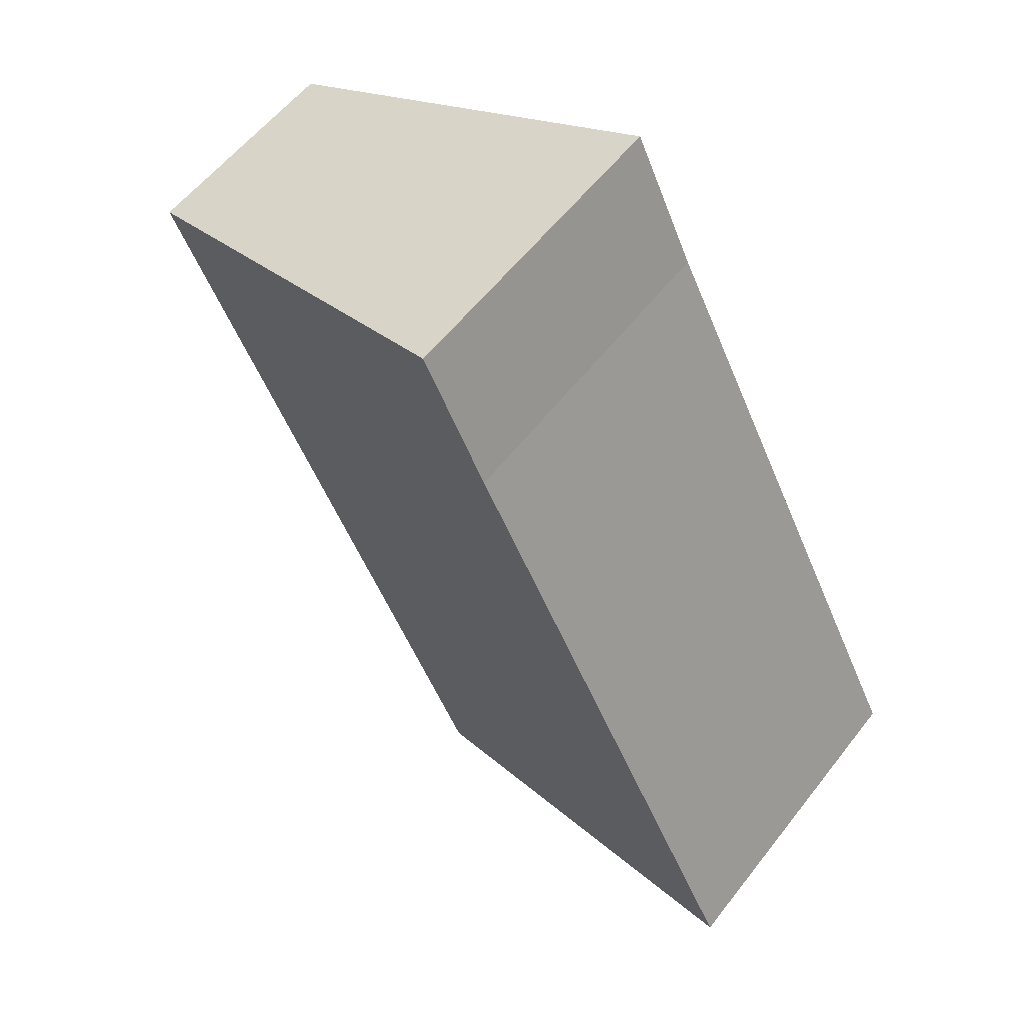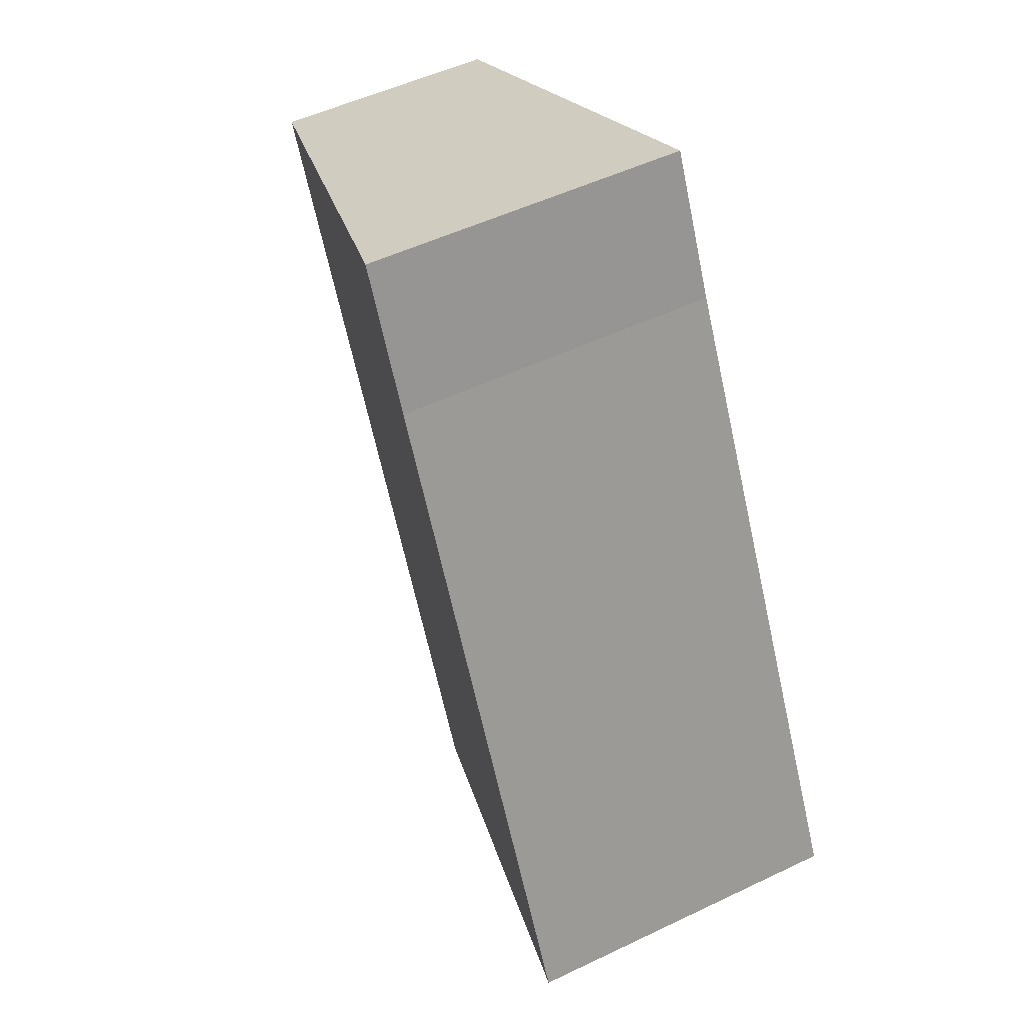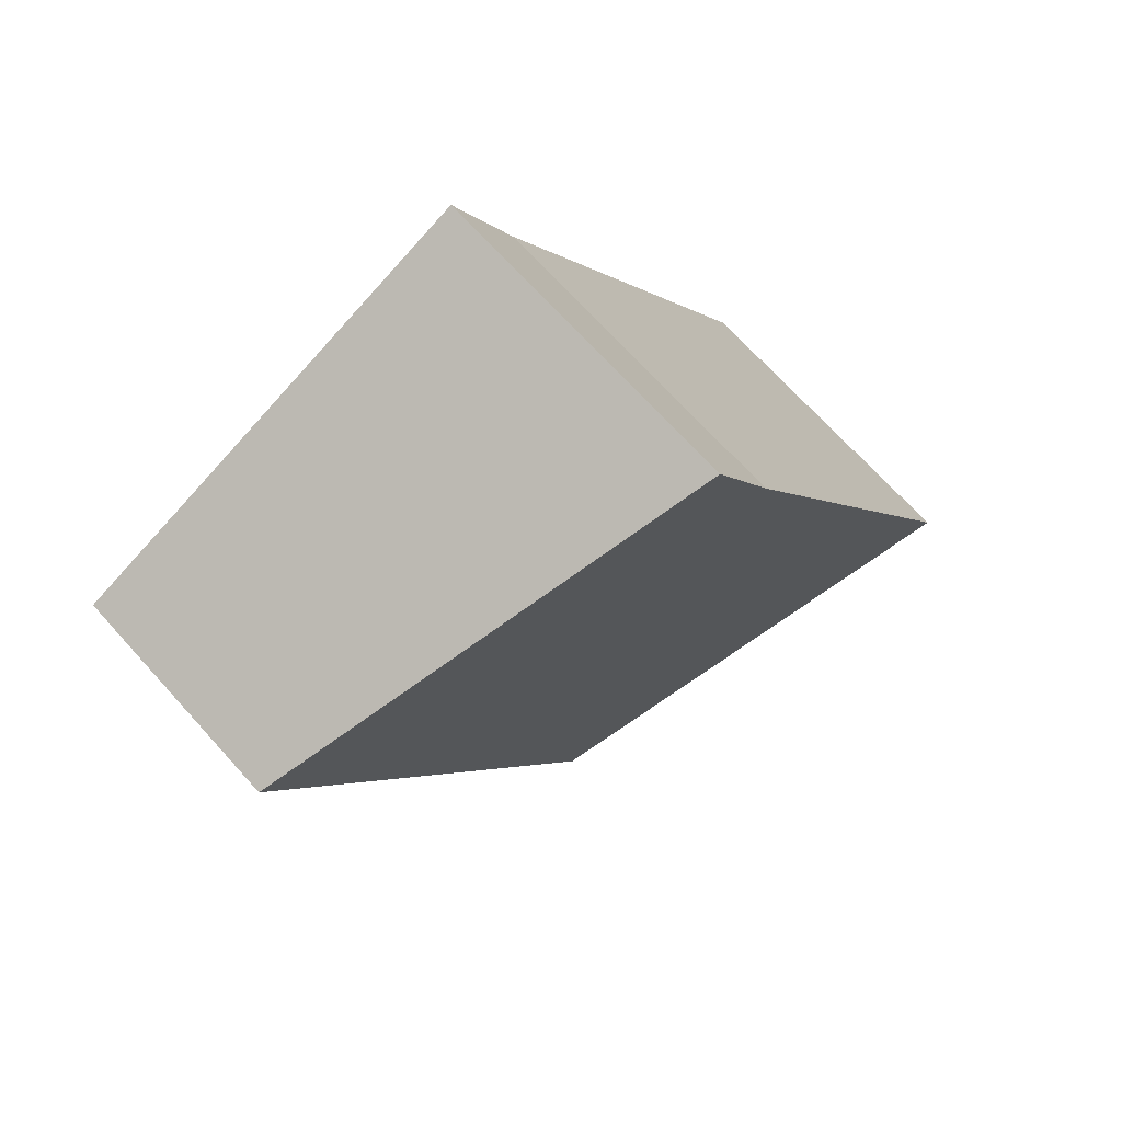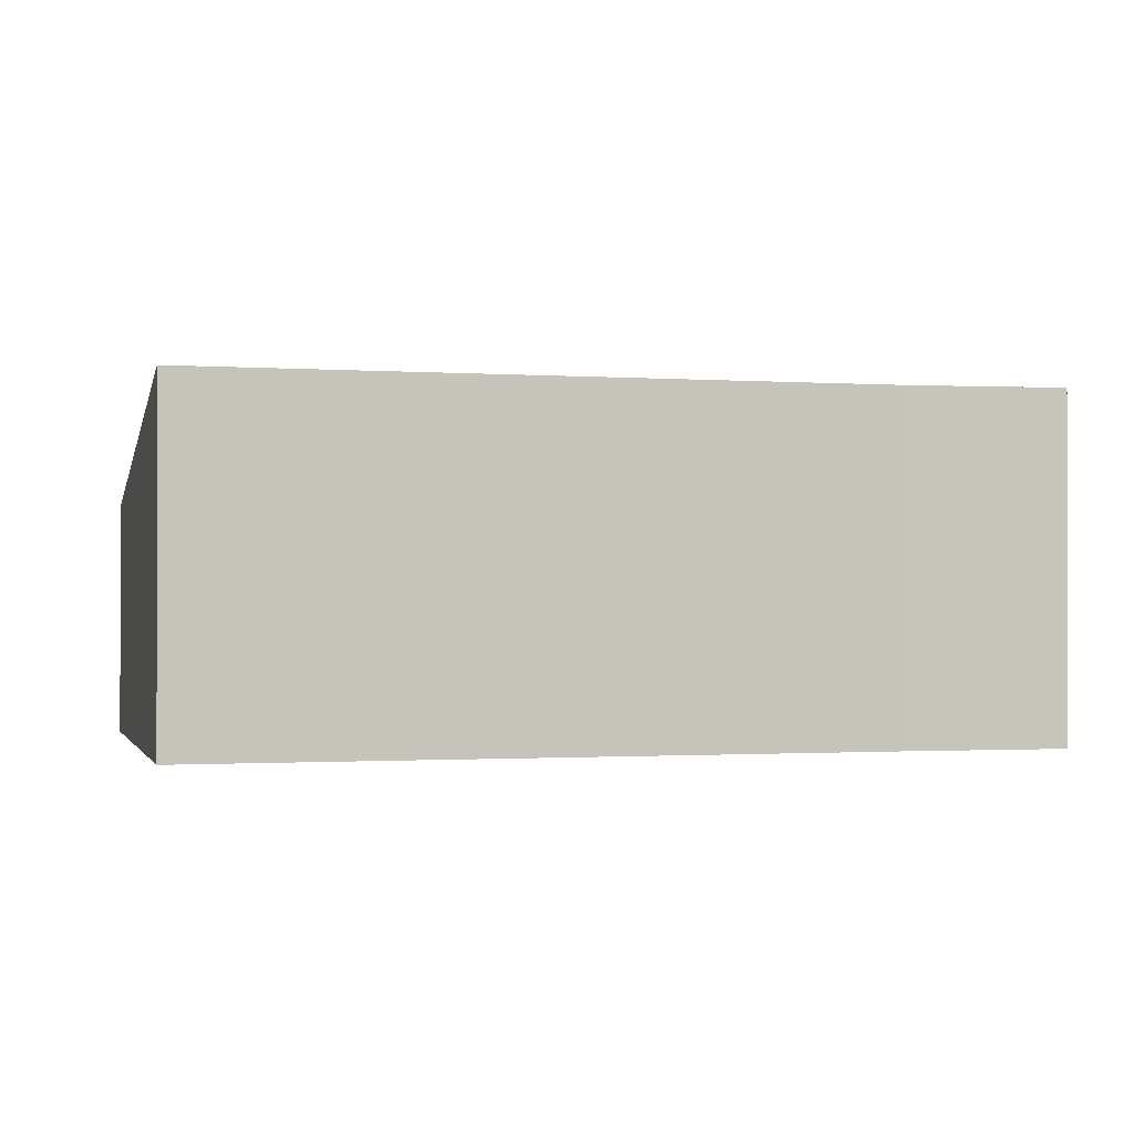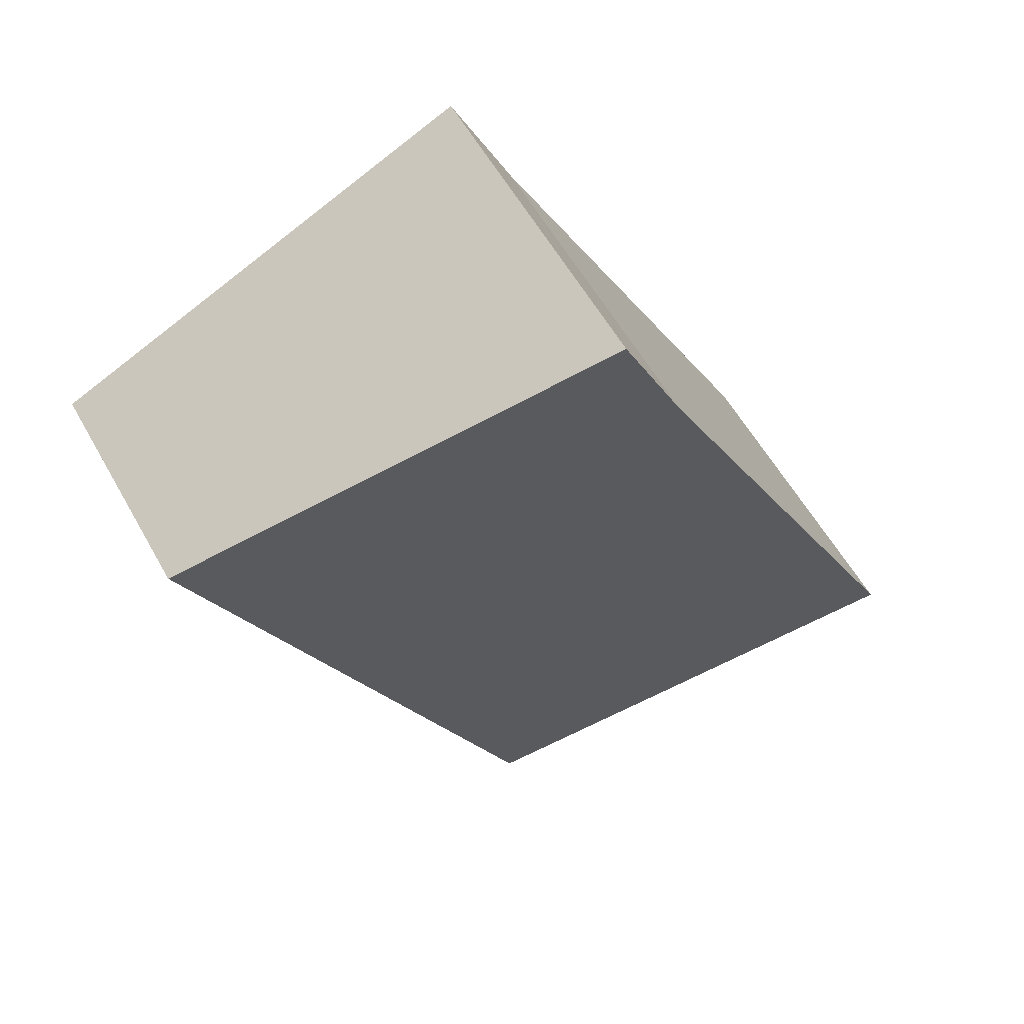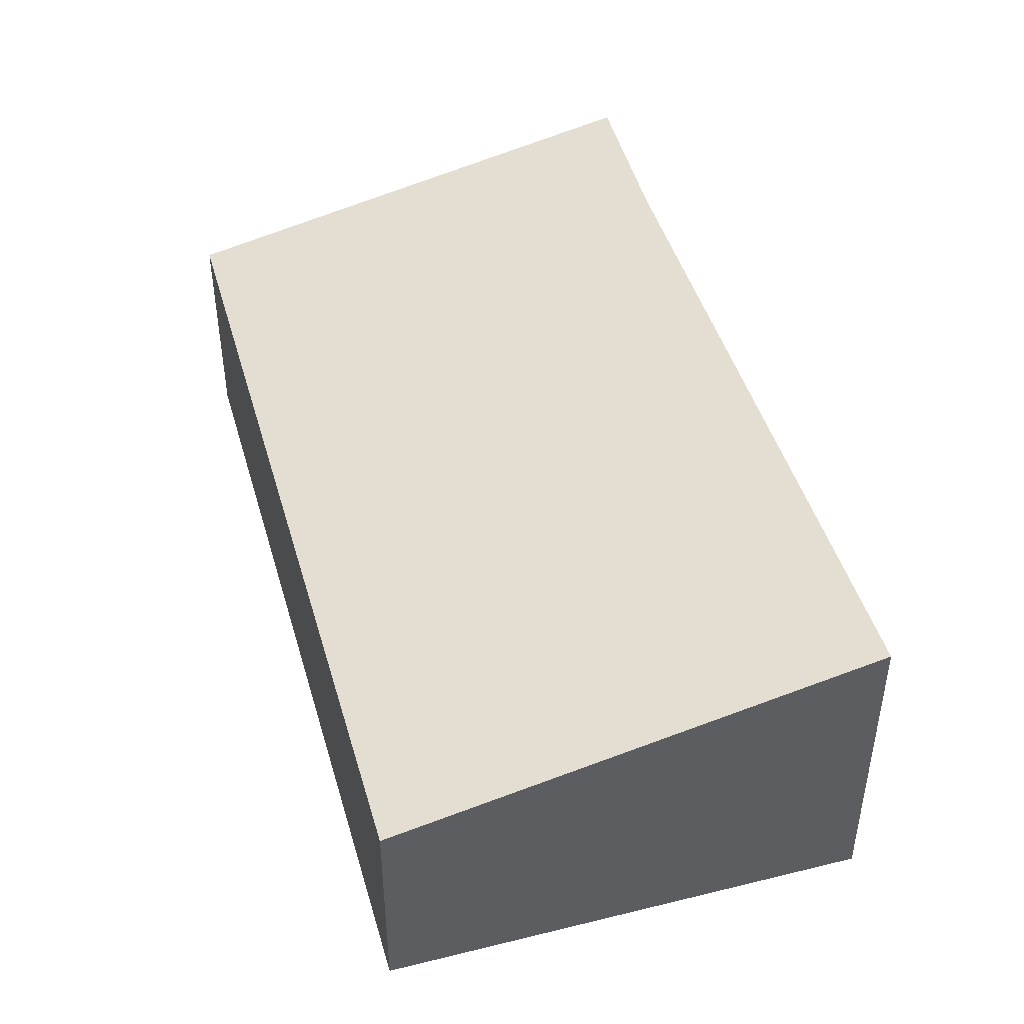
<metadata>
{"format":"obj","ext":"obj","renderer":"f3d","projection":"perspective","resolution":1024,"background":"white","views":[{"elev":57.1,"azim":-142.7,"up":"+Z"},{"elev":50.7,"azim":-117.7,"up":"+Z"},{"elev":69.3,"azim":138.0,"up":"+Z"},{"elev":-0.3,"azim":-77.5,"up":"+Y"},{"elev":57.5,"azim":151.0,"up":"+Z"},{"elev":48.1,"azim":-169.8,"up":"+Y"}]}
</metadata>
<code>
v  4.768 2.477 -2.311
v  4.082 3.585 7.988
v  8.719 2.477 5.809
v  3.365 3.582 6.485
v  0 3.623 2.218e-16
v  4.082 -4.891e-16 7.988
v  8.719 -3.557e-16 5.809
v  4.768 1.415e-16 -2.311
v  0 0 0
v  3.365 -3.971e-16 6.485
g defaultobject
f 1 2 3
f 2 1 4
f 4 1 5
f 6 3 2
f 3 6 7
f 7 1 3
f 1 7 8
f 1 9 5
f 9 1 8
f 4 6 2
f 6 4 10
f 9 4 5
f 4 9 10
f 6 8 7
f 8 6 10
f 8 10 9

</code>
